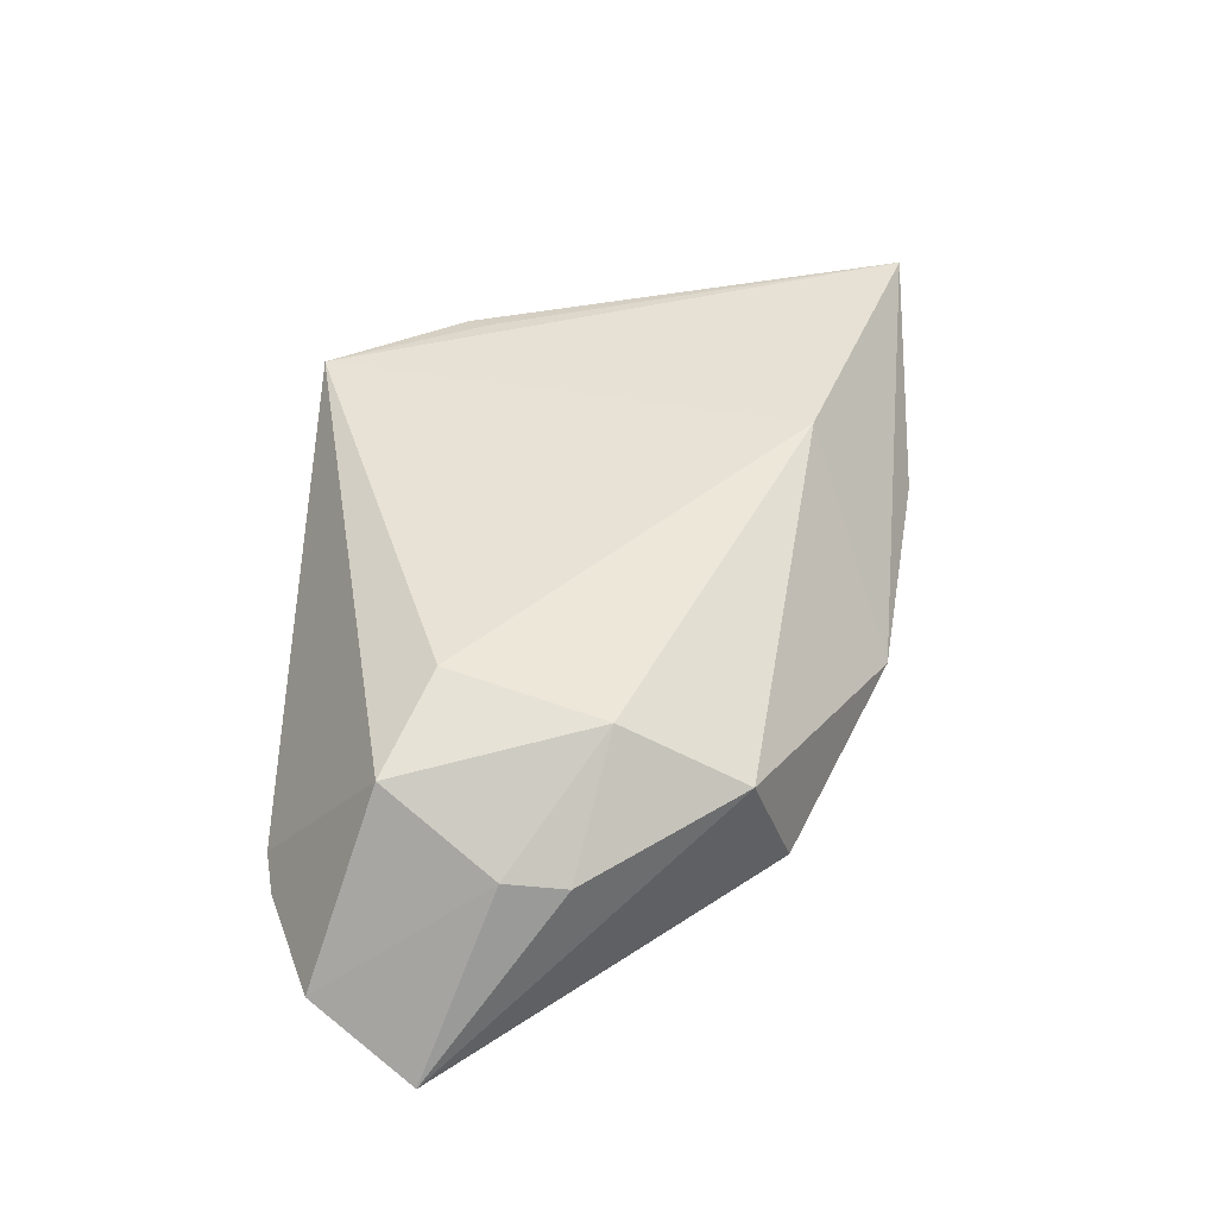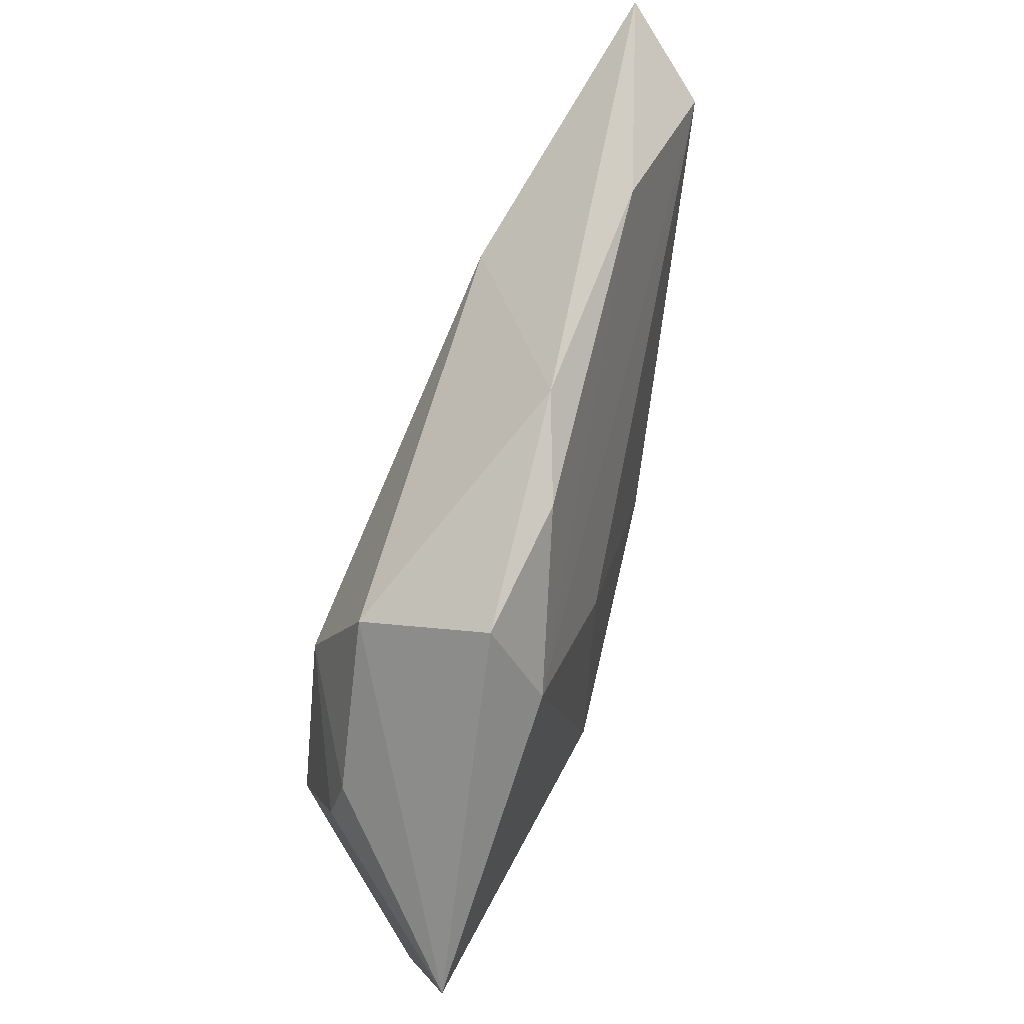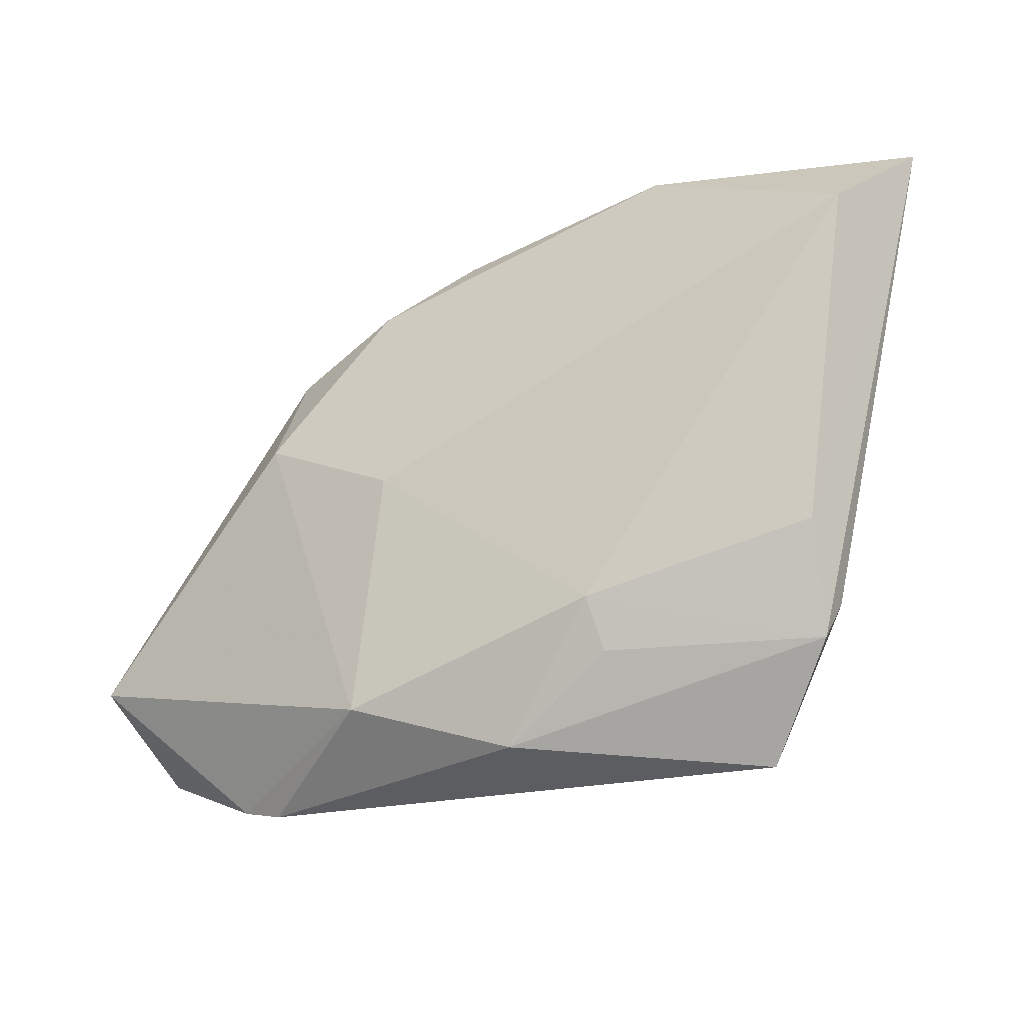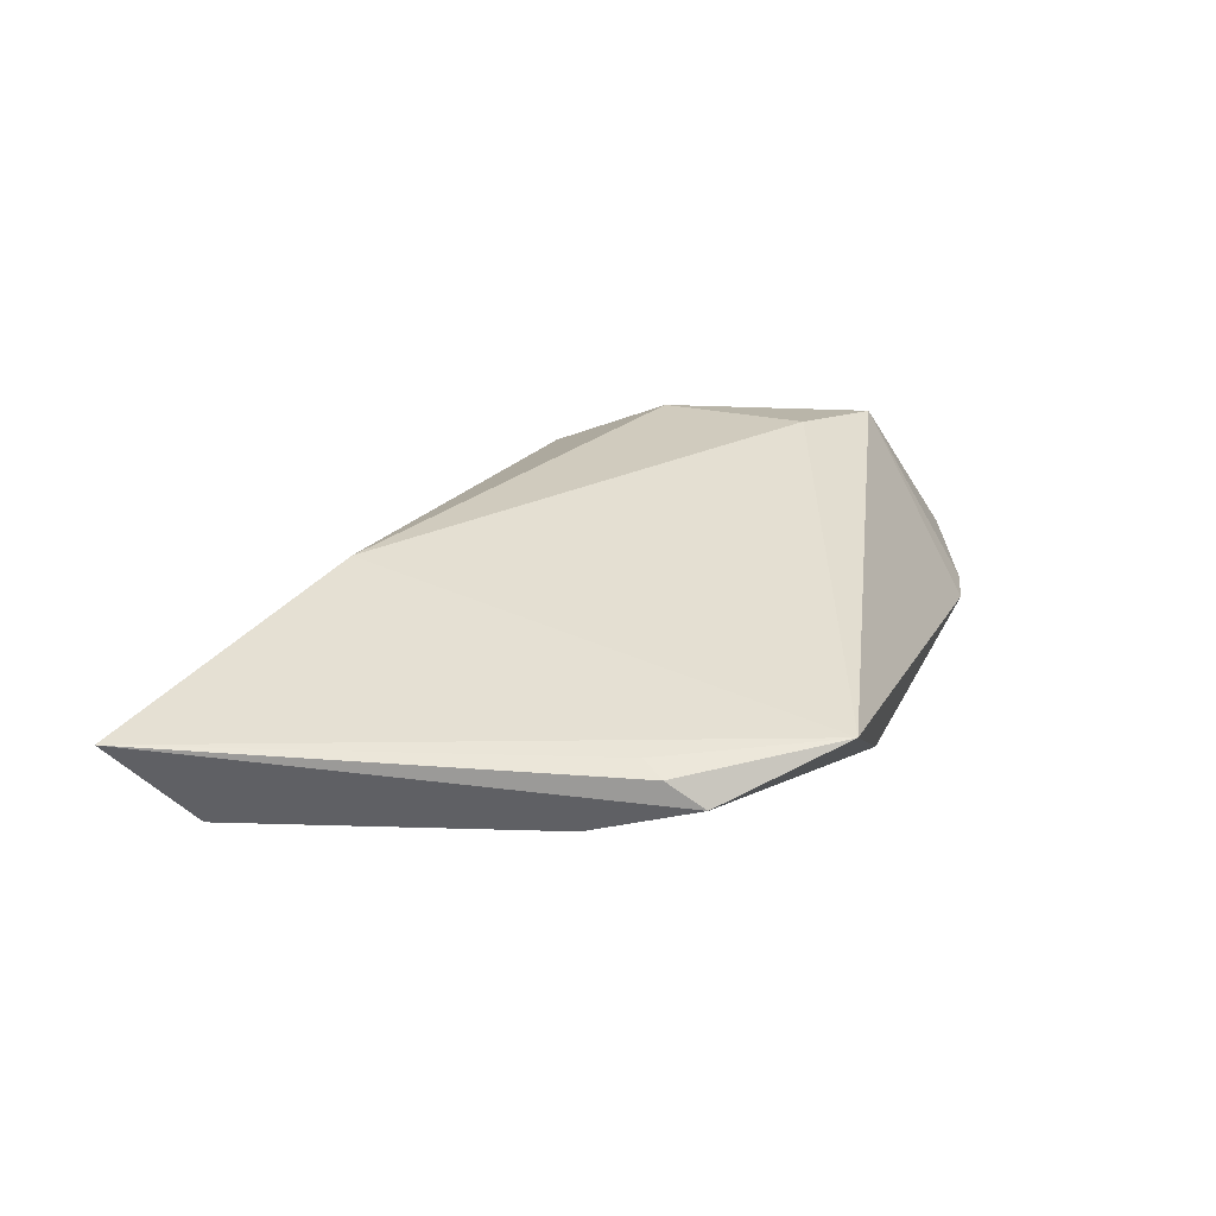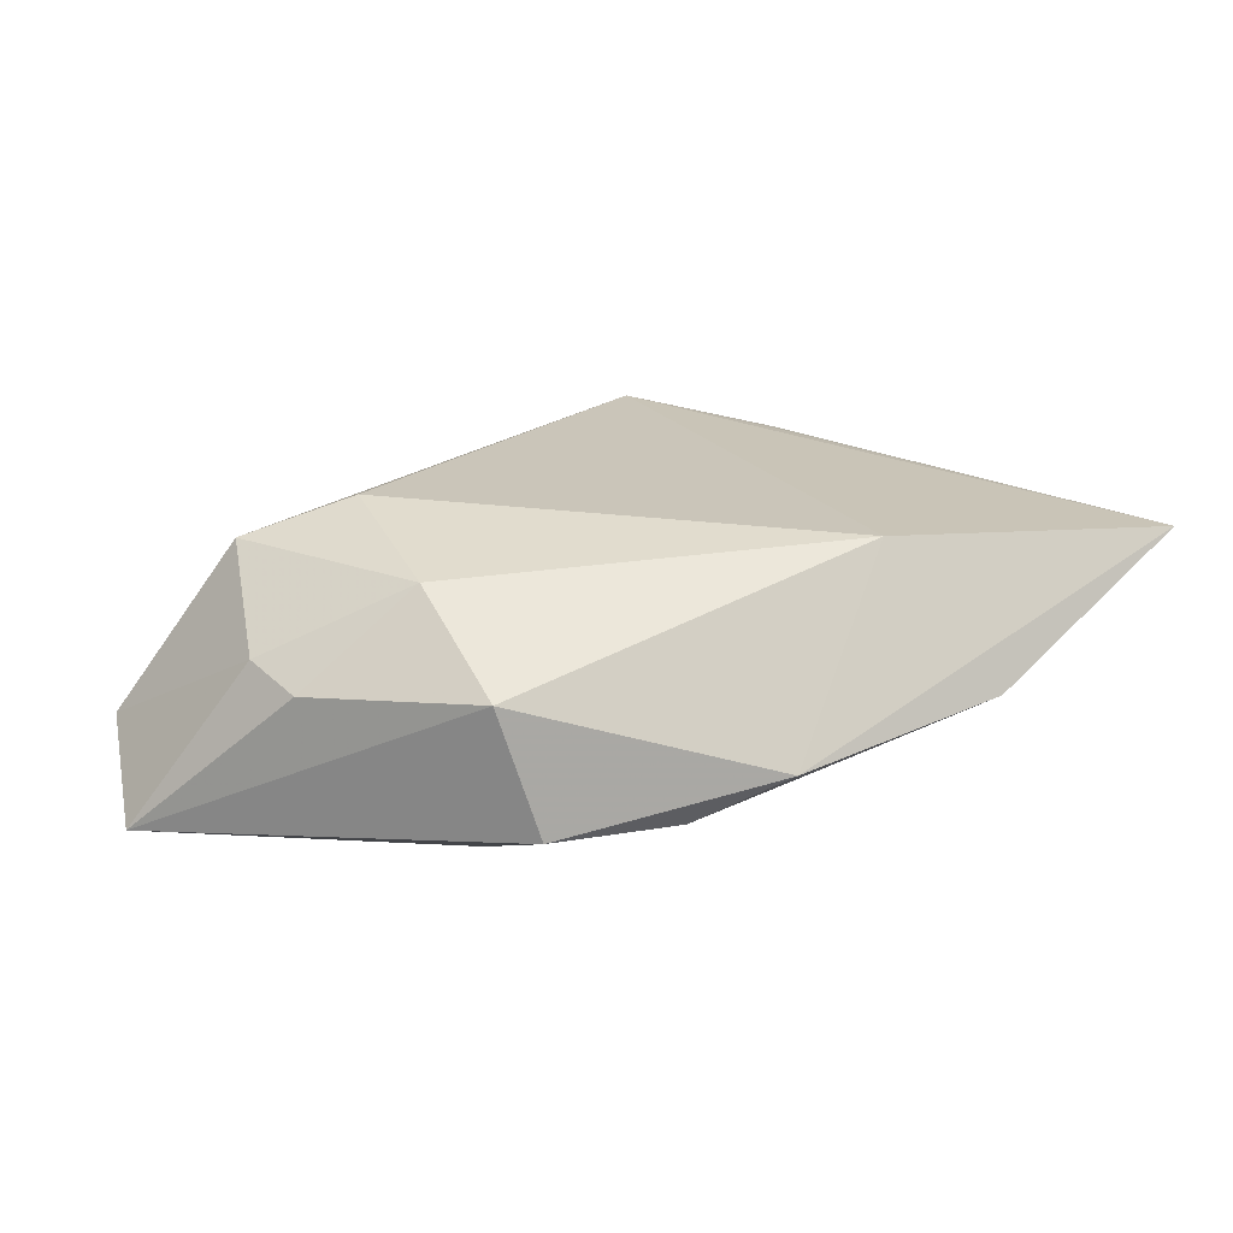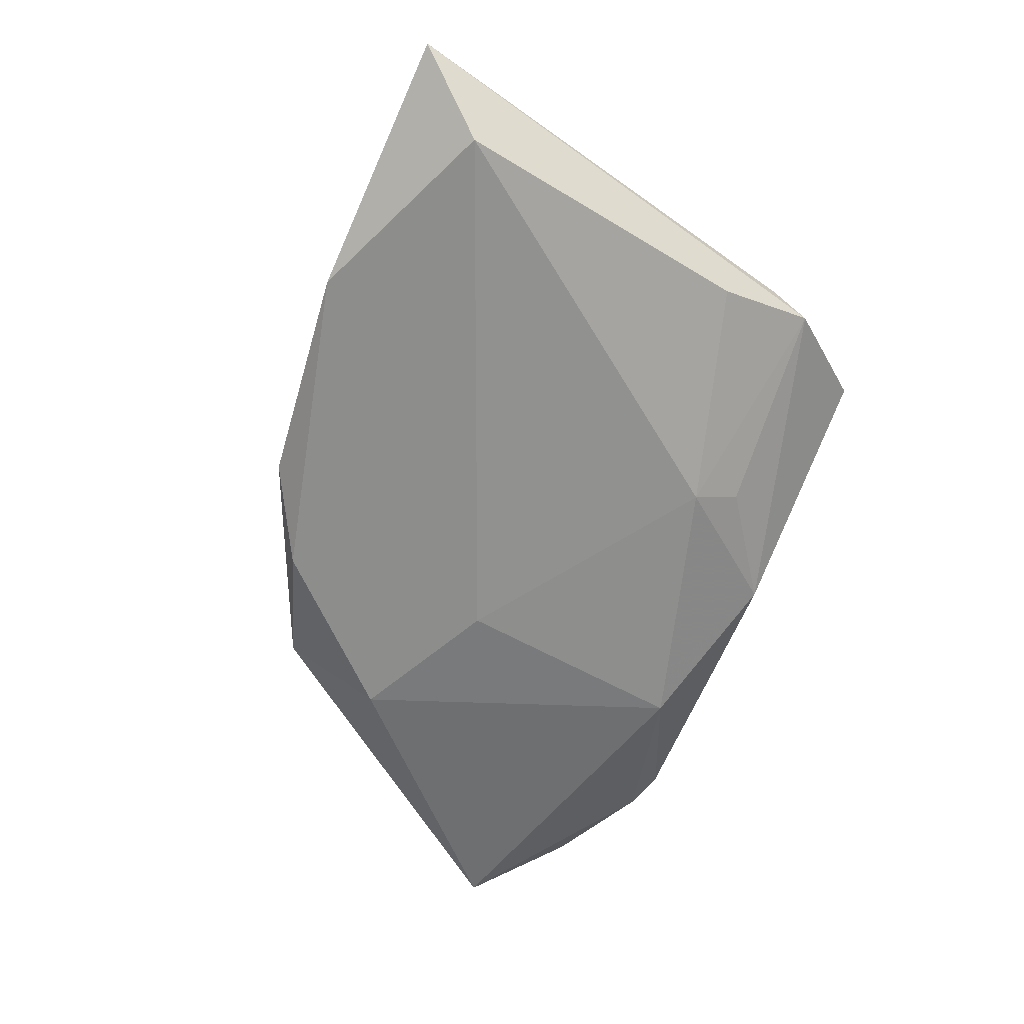
<metadata>
{"format":"obj","ext":"obj","renderer":"f3d","projection":"perspective","resolution":1024,"background":"white","views":[{"elev":47.7,"azim":92.6,"up":"+Z"},{"elev":58.6,"azim":114.6,"up":"+Y"},{"elev":-22.2,"azim":-142.3,"up":"+Y"},{"elev":30.2,"azim":-71.6,"up":"+Z"},{"elev":26.0,"azim":140.9,"up":"+Z"},{"elev":-54.5,"azim":-113.6,"up":"+Z"}]}
</metadata>
<code>
v -0.0422 -0.007729 0.0002469
v 0.01048 -0.02342 -0.01507
v 0.02452 0.01255 -0.01507
v -0.0413 -0.01568 0.007306
v -0.006858 -0.02924 -0.007807
v -0.01876 -0.01443 -0.009472
v -0.03106 -0.0319 0.009091
v -0.04927 0.02901 -0.002153
v 0.02834 -0.0319 -0.007811
v -0.05391 0.03718 0.008168
v 0.04018 -0.005743 0.004679
v 0.03389 -0.01812 0.01231
v 0.03349 -0.03075 -0.008042
v -0.01928 -0.02016 -0.006734
v 0.02774 0.01939 0.005551
v 0.02154 -0.01301 0.01568
v 0.05197 -0.01396 -0.01507
v -0.02562 0.03827 -0.003352
v 0.007088 0.004535 -0.01426
v 0.000954 0.03486 -0.00515
v 0.01077 0.02895 -0.009922
v -0.04079 -0.01998 0.004458
v 0.02514 0.0238 -0.009155
v 0.02611 0.004973 0.01313
v 0.0394 0.001373 0.003021
v -0.03957 -0.01312 0.008226
v 0.04628 -0.02537 -0.007642
v -0.01925 0.02565 0.01267
f 9 12 7
f 16 7 12
f 17 15 25
f 13 12 9
f 13 27 12
f 17 27 13
f 13 2 17
f 9 2 13
f 10 7 28
f 7 16 28
f 24 16 12
f 24 25 15
f 15 28 24
f 24 28 16
f 8 1 10
f 6 1 8
f 10 28 20
f 20 28 15
f 23 15 17
f 23 20 15
f 21 20 23
f 9 7 5
f 5 2 9
f 6 2 5
f 11 24 12
f 25 24 11
f 17 25 11
f 11 27 17
f 12 27 11
f 19 2 6
f 6 8 19
f 18 8 10
f 10 20 18
f 18 20 21
f 22 1 6
f 22 5 7
f 7 4 22
f 10 1 22
f 22 4 10
f 26 7 10
f 10 4 26
f 26 4 7
f 3 19 8
f 3 18 21
f 8 18 3
f 3 23 17
f 21 23 3
f 17 2 3
f 2 19 3
f 6 5 14
f 14 22 6
f 5 22 14

</code>
